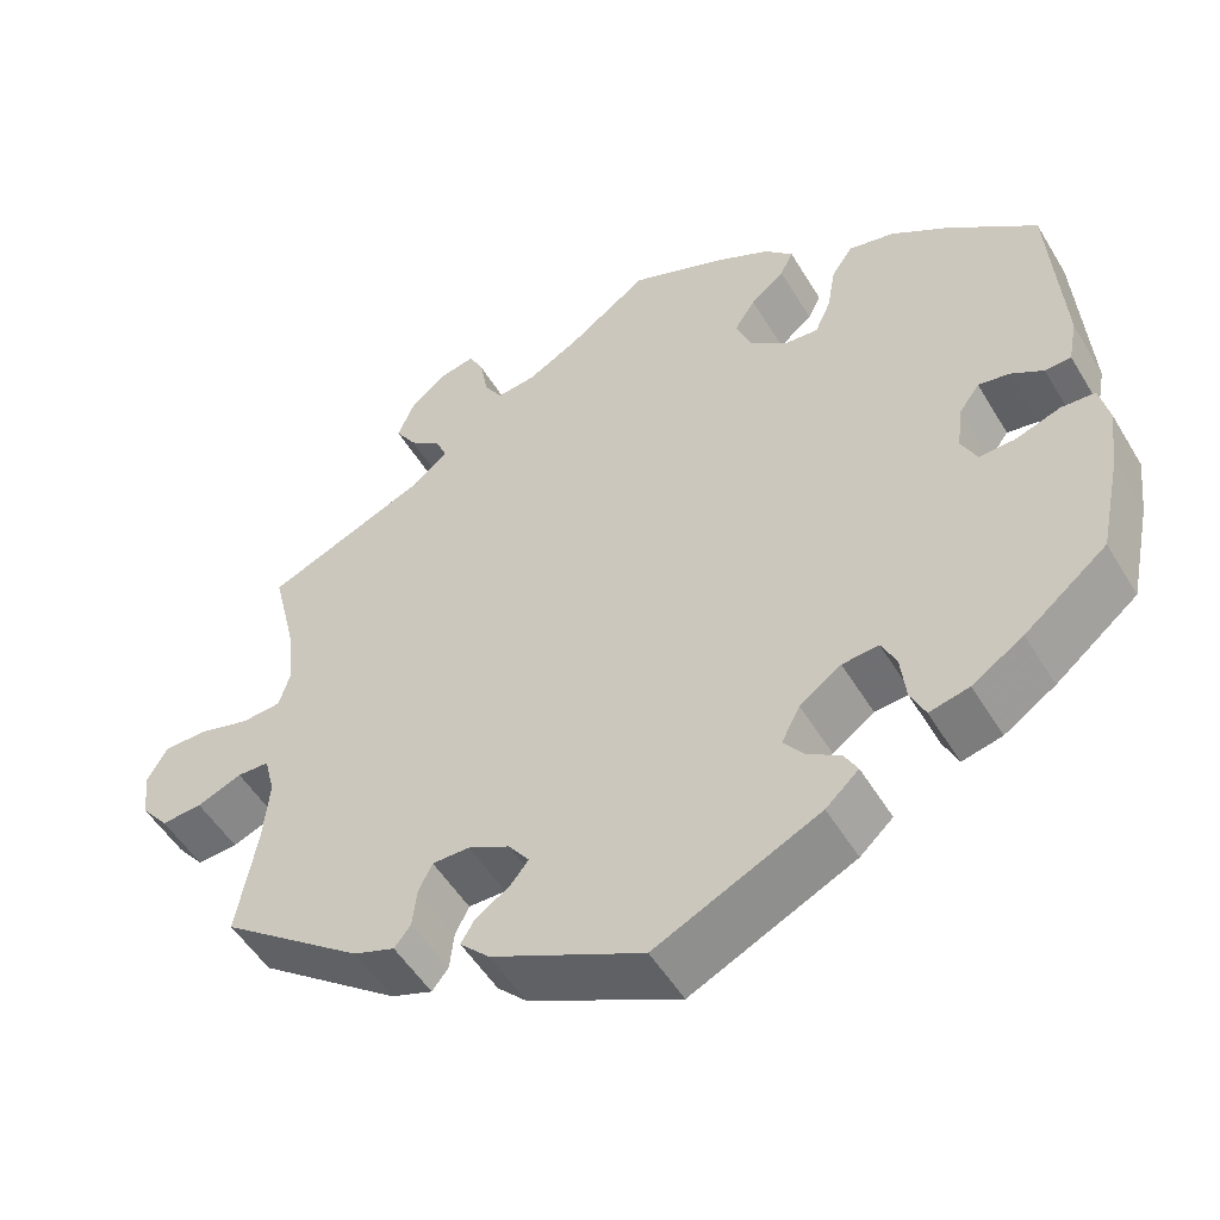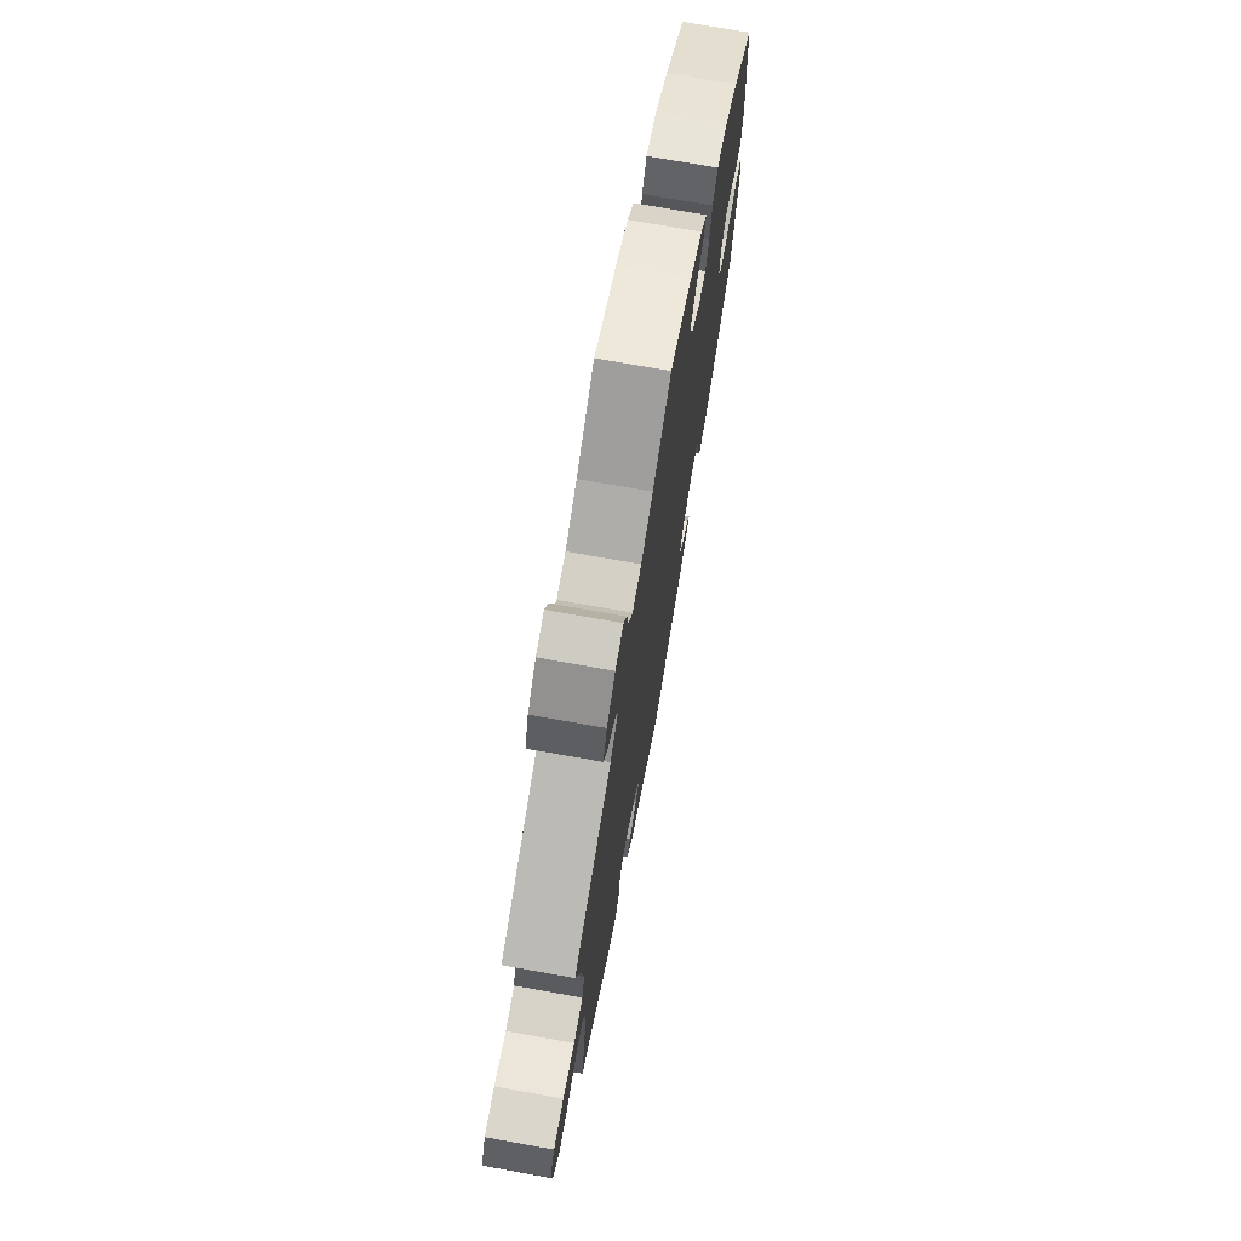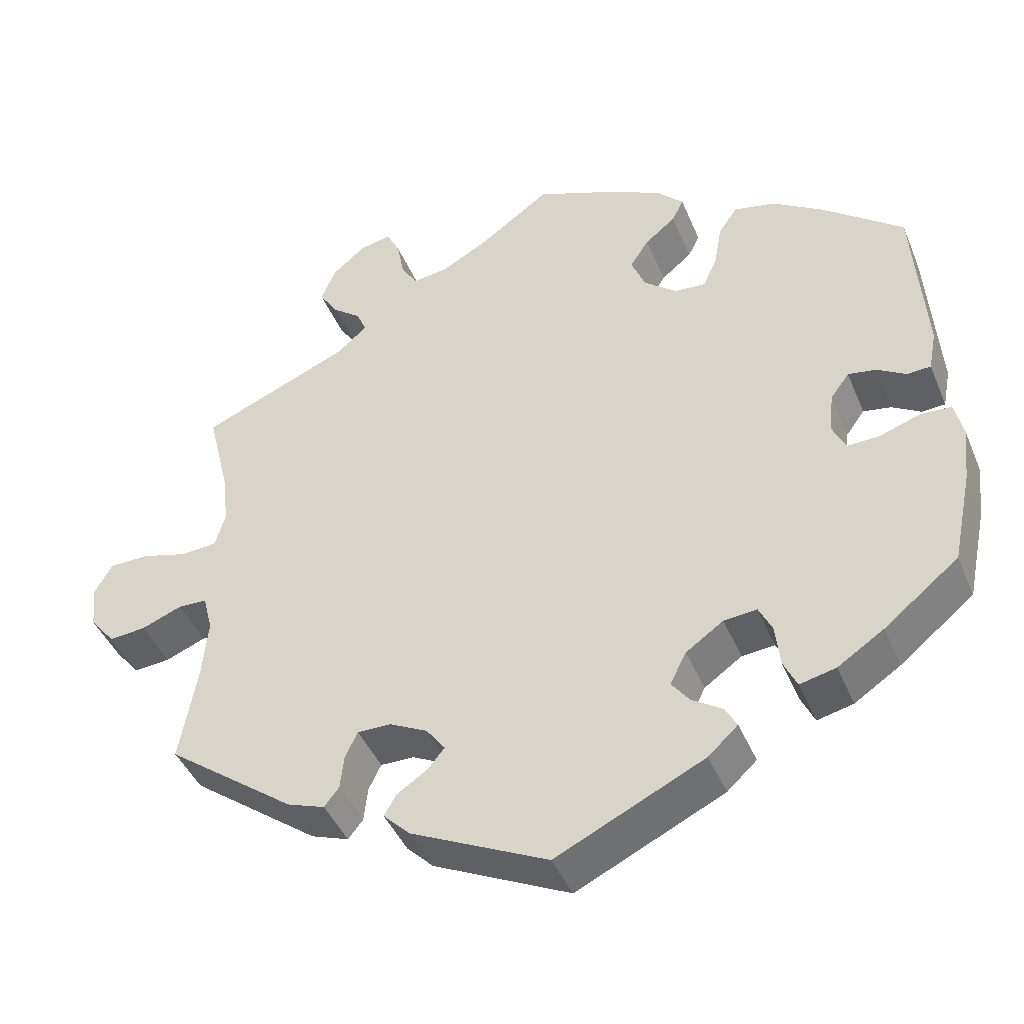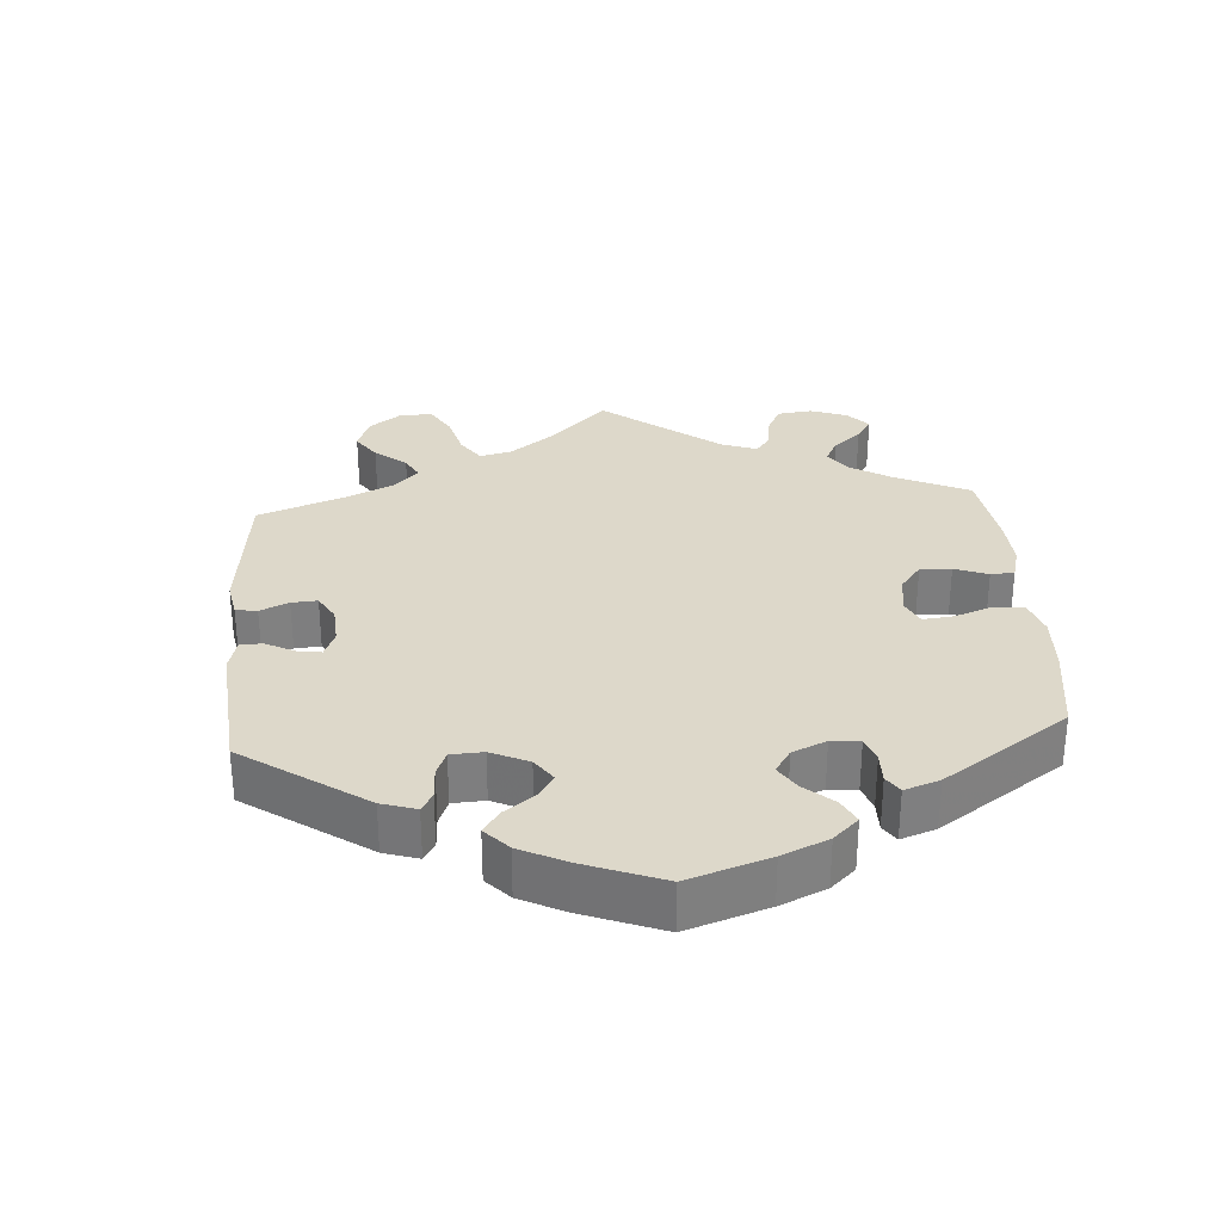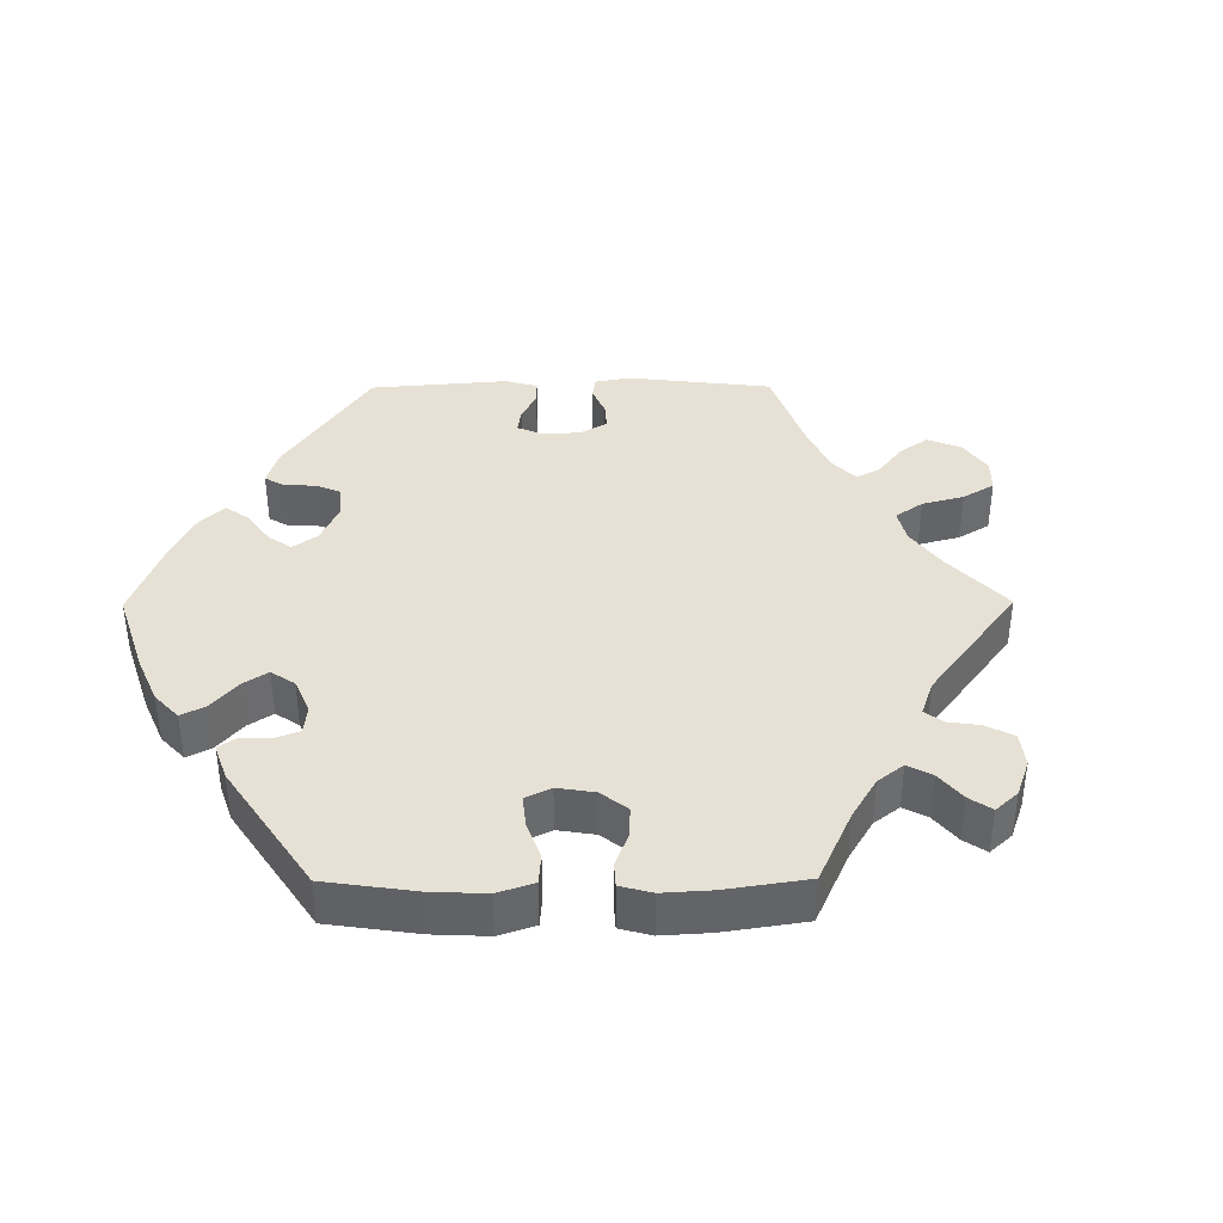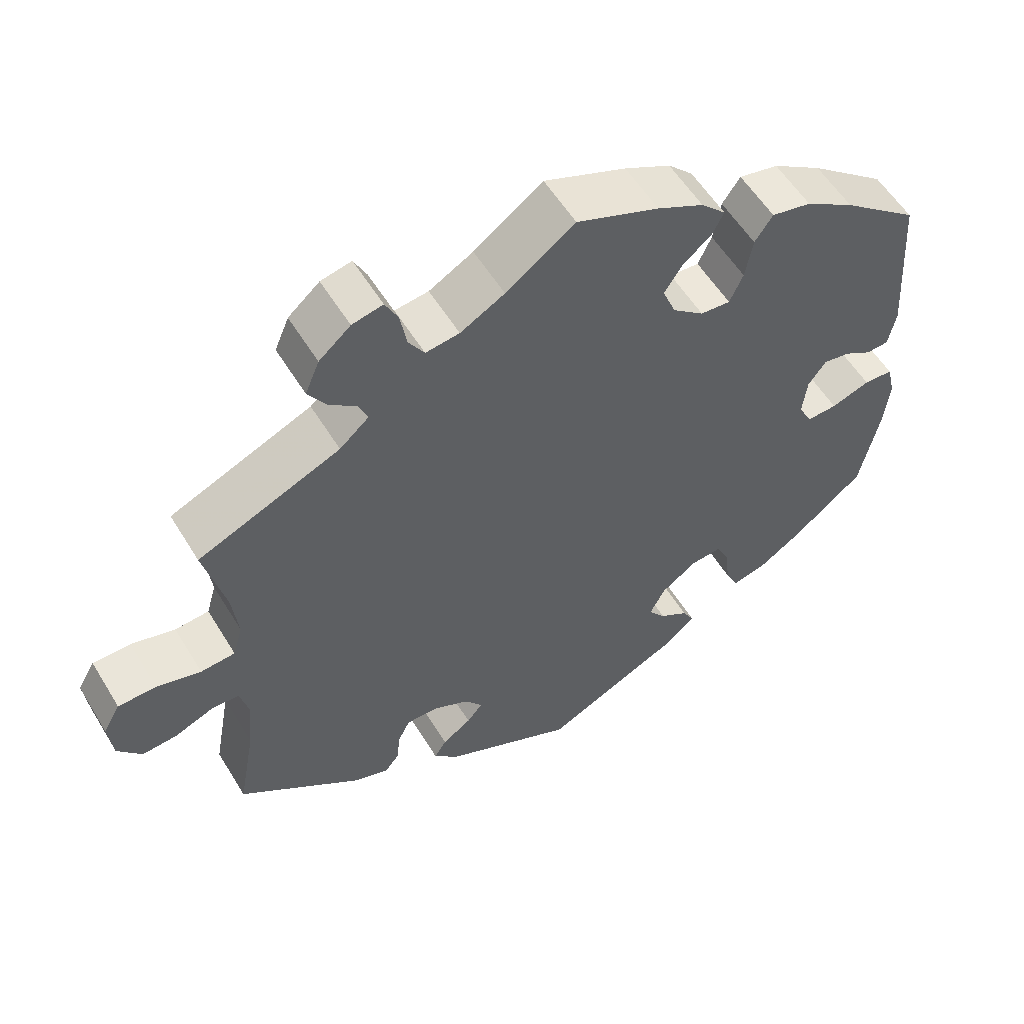
<metadata>
{"format":"obj","ext":"obj","renderer":"f3d","projection":"perspective","resolution":1024,"background":"white","views":[{"elev":-51.6,"azim":-149.8,"up":"+Z"},{"elev":72.7,"azim":100.1,"up":"+Z"},{"elev":-43.1,"azim":-158.4,"up":"+Z"},{"elev":31.0,"azim":-124.2,"up":"+Y"},{"elev":39.2,"azim":-30.4,"up":"+Y"},{"elev":56.2,"azim":149.0,"up":"+Z"}]}
</metadata>
<code>
v -0.398 0.07 0.369
v -0.332 0.07 0.411
v -0.279 0.07 0.422
v -0.255 0.07 0.387
v -0.245 0.07 0.331
v -0.227 0.07 0.291
v -0.187 0.07 0.294
v -0.145 0.07 0.328
v -0.127 0.07 0.372
v -0.151 0.07 0.409
v -0.19 0.07 0.441
v -0.205 0.07 0.471
v -0.172 0.07 0.504
v -0.11 0.07 0.535
v 0 0.07 0.578
v 0.092 0.07 0.512
v 0.151 0.07 0.479
v 0.196 0.07 0.473
v 0.217 0.07 0.506
v 0.226 0.07 0.556
v 0.243 0.07 0.59
v 0.284 0.07 0.581
v 0.326 0.07 0.545
v 0.345 0.07 0.5
v 0.321 0.07 0.463
v 0.284 0.07 0.434
v 0.272 0.07 0.405
v 0.311 0.07 0.371
v 0.501 0.07 0.29
v 0.473 0.07 0.175
v 0.465 0.07 0.106
v 0.478 0.07 0.061
v 0.524 0.07 0.057
v 0.583 0.07 0.073
v 0.634 0.07 0.072
v 0.657 0.07 0.032
v 0.651 0.07 -0.024
v 0.619 0.07 -0.063
v 0.572 0.07 -0.059
v 0.52 0.07 -0.038
v 0.483 0.07 -0.039
v 0.471 0.07 -0.086
v 0.478 0.07 -0.161
v 0.501 0.07 -0.288
v 0.337 0.07 -0.41
v 0.289 0.07 -0.427
v 0.27 0.07 -0.403
v 0.265 0.07 -0.359
v 0.249 0.07 -0.326
v 0.206 0.07 -0.326
v 0.158 0.07 -0.35
v 0.134 0.07 -0.382
v 0.155 0.07 -0.408
v 0.194 0.07 -0.434
v 0.21 0.07 -0.461
v 0.176 0.07 -0.495
v 0.001 0.07 -0.578
v -0.188 0.07 -0.487
v -0.226 0.07 -0.452
v -0.211 0.07 -0.425
v -0.172 0.07 -0.4
v -0.149 0.07 -0.37
v -0.17 0.07 -0.329
v -0.218 0.07 -0.295
v -0.26 0.07 -0.291
v -0.277 0.07 -0.326
v -0.283 0.07 -0.38
v -0.3 0.07 -0.416
v -0.346 0.07 -0.405
v -0.405 0.07 -0.366
v -0.5 0.07 -0.289
v -0.525 0.07 -0.17
v -0.533 0.07 -0.099
v -0.522 0.07 -0.052
v -0.483 0.07 -0.05
v -0.431 0.07 -0.068
v -0.39 0.07 -0.07
v -0.372 0.07 -0.034
v -0.378 0.07 0.018
v -0.402 0.07 0.051
v -0.438 0.07 0.045
v -0.475 0.07 0.023
v -0.505 0.07 0.025
v -0.515 0.07 0.077
v -0.5 0.07 0.289
v -0.398 0 0.369
v -0.332 0 0.411
v -0.279 0 0.422
v -0.255 0 0.387
v -0.245 0 0.331
v -0.227 0 0.291
v -0.187 0 0.294
v -0.145 0 0.328
v -0.127 0 0.372
v -0.151 0 0.409
v -0.19 0 0.441
v -0.205 0 0.471
v -0.172 0 0.504
v -0.11 0 0.535
v 0 0 0.578
v 0.092 0 0.512
v 0.151 0 0.479
v 0.196 0 0.473
v 0.217 0 0.506
v 0.226 0 0.556
v 0.243 0 0.59
v 0.284 0 0.581
v 0.326 0 0.545
v 0.345 0 0.5
v 0.321 0 0.463
v 0.284 0 0.434
v 0.272 0 0.405
v 0.311 0 0.371
v 0.501 0 0.29
v 0.473 0 0.175
v 0.465 0 0.106
v 0.478 0 0.061
v 0.524 0 0.057
v 0.583 0 0.073
v 0.634 0 0.072
v 0.657 0 0.032
v 0.651 0 -0.024
v 0.619 0 -0.063
v 0.572 0 -0.059
v 0.52 0 -0.038
v 0.483 0 -0.039
v 0.471 0 -0.086
v 0.478 0 -0.161
v 0.501 0 -0.288
v 0.337 0 -0.41
v 0.289 0 -0.427
v 0.27 0 -0.403
v 0.265 0 -0.359
v 0.249 0 -0.326
v 0.206 0 -0.326
v 0.158 0 -0.35
v 0.134 0 -0.382
v 0.155 0 -0.408
v 0.194 0 -0.434
v 0.21 0 -0.461
v 0.176 0 -0.495
v 0.001 0 -0.578
v -0.188 0 -0.487
v -0.226 0 -0.452
v -0.211 0 -0.425
v -0.172 0 -0.4
v -0.149 0 -0.37
v -0.17 0 -0.329
v -0.218 0 -0.295
v -0.26 0 -0.291
v -0.277 0 -0.326
v -0.283 0 -0.38
v -0.3 0 -0.416
v -0.346 0 -0.405
v -0.405 0 -0.366
v -0.5 0 -0.289
v -0.525 0 -0.17
v -0.533 0 -0.099
v -0.522 0 -0.052
v -0.483 0 -0.05
v -0.431 0 -0.068
v -0.39 0 -0.07
v -0.372 0 -0.034
v -0.378 0 0.018
v -0.402 0 0.051
v -0.438 0 0.045
v -0.475 0 0.023
v -0.505 0 0.025
v -0.515 0 0.077
v -0.5 0 0.289
f 81 82 83 84
f 80 81 84 85
f 79 80 85 1
f 73 74 75 76
f 73 76 77
f 72 73 77
f 71 72 77
f 70 71 77
f 69 70 77 78
f 66 67 68 69
f 65 66 69 78
f 58 59 60 61
f 58 61 62
f 57 58 62
f 56 57 62 63
f 53 54 55 56
f 52 53 56 63
f 45 46 47 48
f 43 44 45 48
f 42 43 48 49
f 41 42 49 50
f 37 38 39 40
f 37 40 41
f 36 37 41
f 33 34 35 36
f 32 33 36 41
f 31 32 41 50
f 28 29 30
f 27 28 30 31
f 23 24 25 26
f 23 26 27
f 22 23 27
f 19 20 21 22
f 18 19 22 27
f 17 18 27 31
f 13 14 15 16
f 10 11 12 13
f 9 10 13 16
f 8 9 16 17
f 2 3 4 5
f 2 5 6
f 1 2 6
f 79 1 6
f 64 65 78 79
f 64 79 6 7
f 51 52 63 64
f 31 50 51 64
f 17 31 64
f 7 8 17 64
f 169 168 167 166
f 170 169 166 165
f 86 170 165 164
f 161 160 159 158
f 162 161 158
f 162 158 157
f 162 157 156
f 162 156 155
f 163 162 155 154
f 154 153 152 151
f 163 154 151 150
f 146 145 144 143
f 147 146 143
f 147 143 142
f 148 147 142 141
f 141 140 139 138
f 148 141 138 137
f 133 132 131 130
f 133 130 129 128
f 134 133 128 127
f 135 134 127 126
f 125 124 123 122
f 126 125 122
f 126 122 121
f 121 120 119 118
f 126 121 118 117
f 135 126 117 116
f 115 114 113
f 116 115 113 112
f 111 110 109 108
f 112 111 108
f 112 108 107
f 107 106 105 104
f 112 107 104 103
f 116 112 103 102
f 101 100 99 98
f 98 97 96 95
f 101 98 95 94
f 102 101 94 93
f 90 89 88 87
f 91 90 87
f 91 87 86
f 91 86 164
f 164 163 150 149
f 92 91 164 149
f 149 148 137 136
f 149 136 135 116
f 149 116 102
f 149 102 93 92
f 1 86 87 2
f 2 87 88 3
f 3 88 89 4
f 4 89 90 5
f 5 90 91 6
f 6 91 92 7
f 7 92 93 8
f 8 93 94 9
f 9 94 95 10
f 10 95 96 11
f 11 96 97 12
f 12 97 98 13
f 13 98 99 14
f 14 99 100 15
f 15 100 101 16
f 16 101 102 17
f 17 102 103 18
f 18 103 104 19
f 19 104 105 20
f 20 105 106 21
f 21 106 107 22
f 22 107 108 23
f 23 108 109 24
f 24 109 110 25
f 25 110 111 26
f 26 111 112 27
f 27 112 113 28
f 28 113 114 29
f 29 114 115 30
f 30 115 116 31
f 31 116 117 32
f 32 117 118 33
f 33 118 119 34
f 34 119 120 35
f 35 120 121 36
f 36 121 122 37
f 37 122 123 38
f 38 123 124 39
f 39 124 125 40
f 40 125 126 41
f 41 126 127 42
f 42 127 128 43
f 43 128 129 44
f 44 129 130 45
f 45 130 131 46
f 46 131 132 47
f 47 132 133 48
f 48 133 134 49
f 49 134 135 50
f 50 135 136 51
f 51 136 137 52
f 52 137 138 53
f 53 138 139 54
f 54 139 140 55
f 55 140 141 56
f 56 141 142 57
f 57 142 143 58
f 58 143 144 59
f 59 144 145 60
f 60 145 146 61
f 61 146 147 62
f 62 147 148 63
f 63 148 149 64
f 64 149 150 65
f 65 150 151 66
f 66 151 152 67
f 67 152 153 68
f 68 153 154 69
f 69 154 155 70
f 70 155 156 71
f 71 156 157 72
f 72 157 158 73
f 73 158 159 74
f 74 159 160 75
f 75 160 161 76
f 76 161 162 77
f 77 162 163 78
f 78 163 164 79
f 79 164 165 80
f 80 165 166 81
f 81 166 167 82
f 82 167 168 83
f 83 168 169 84
f 84 169 170 85
f 85 170 86 1

</code>
